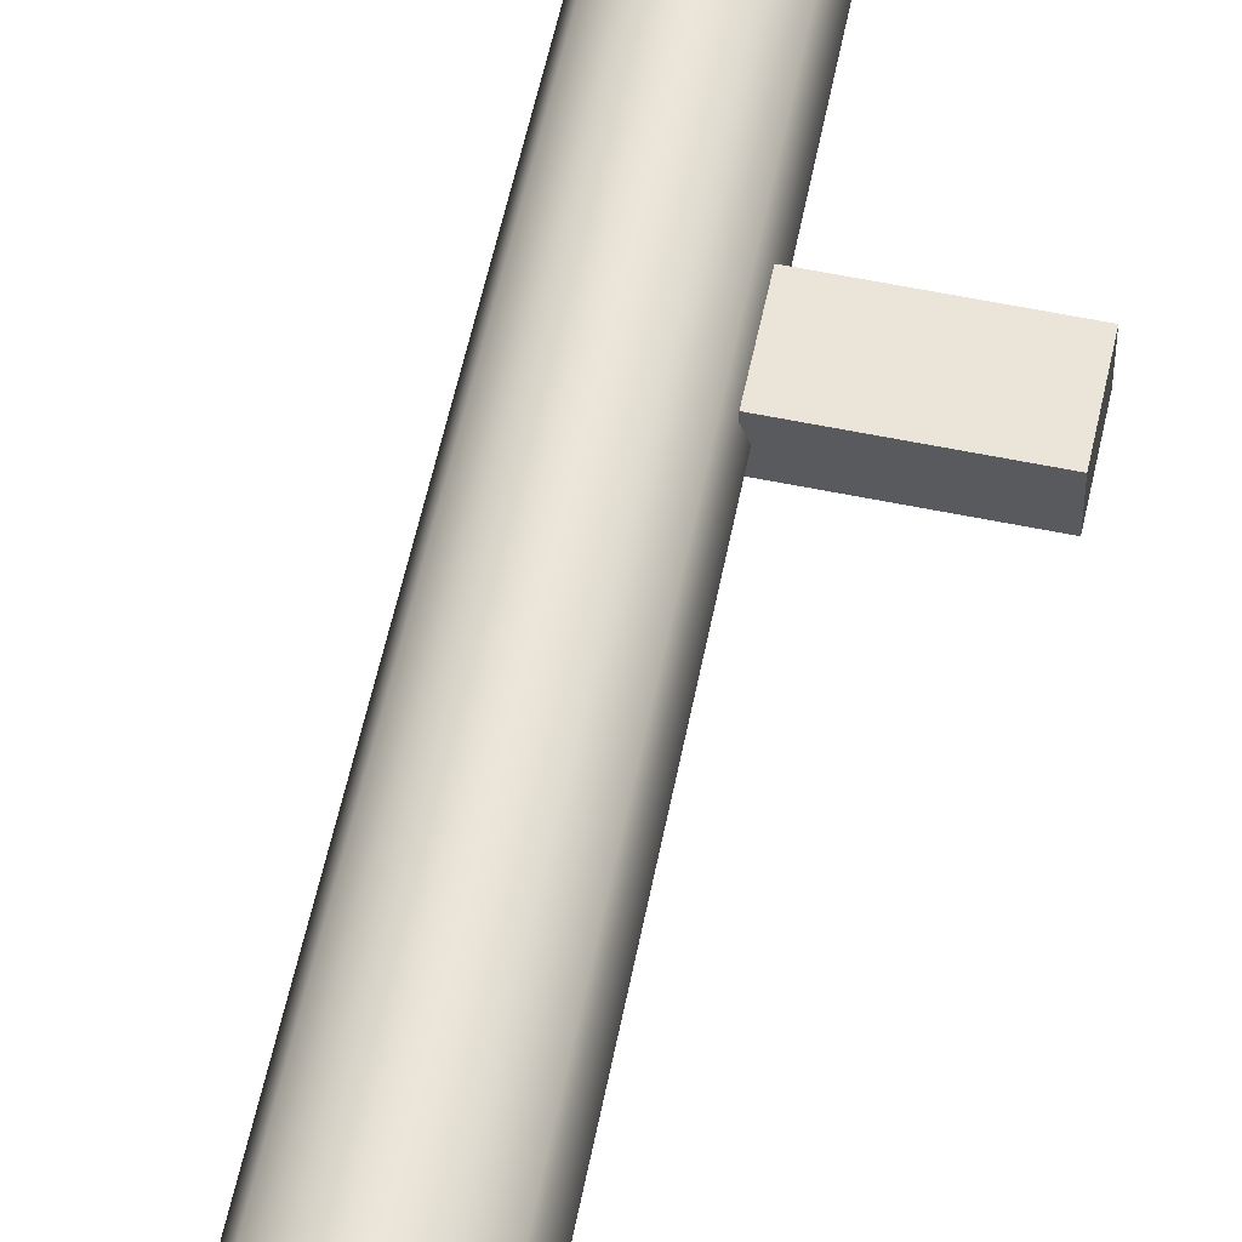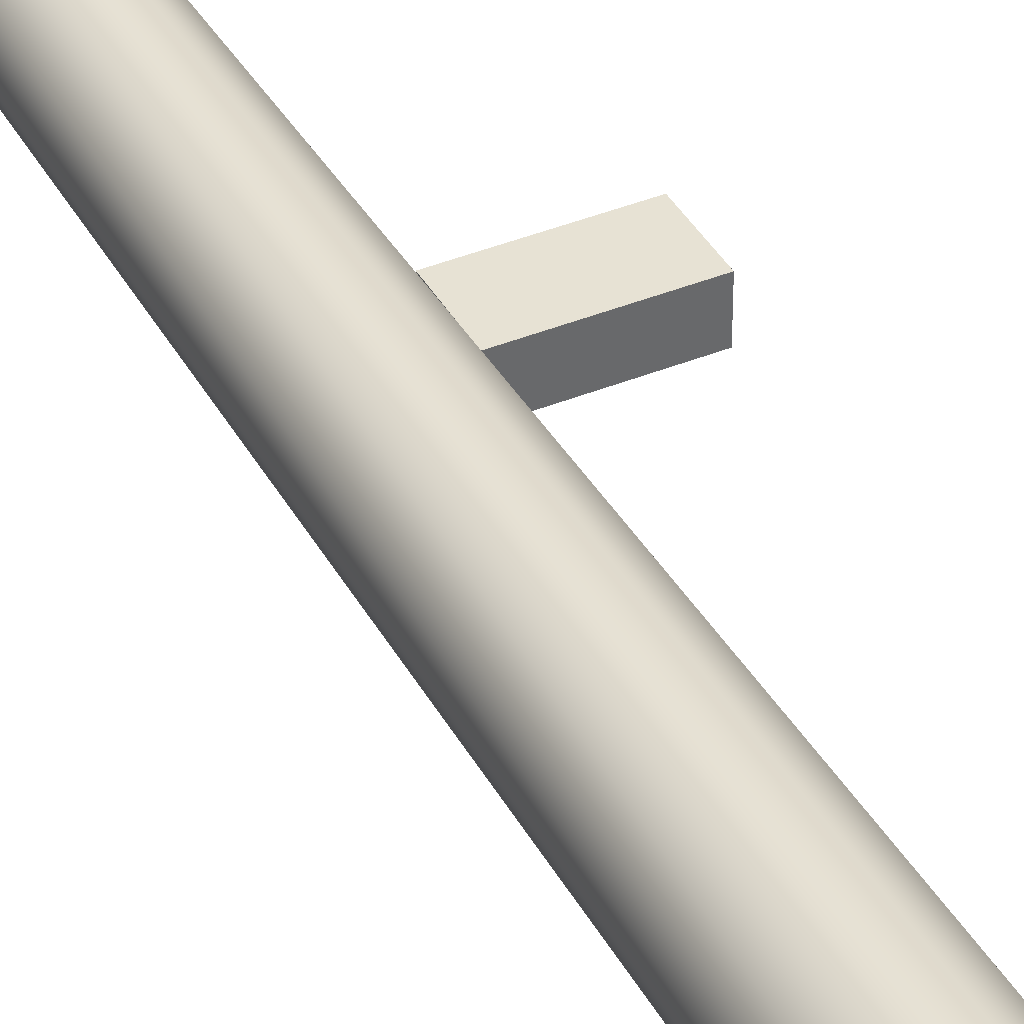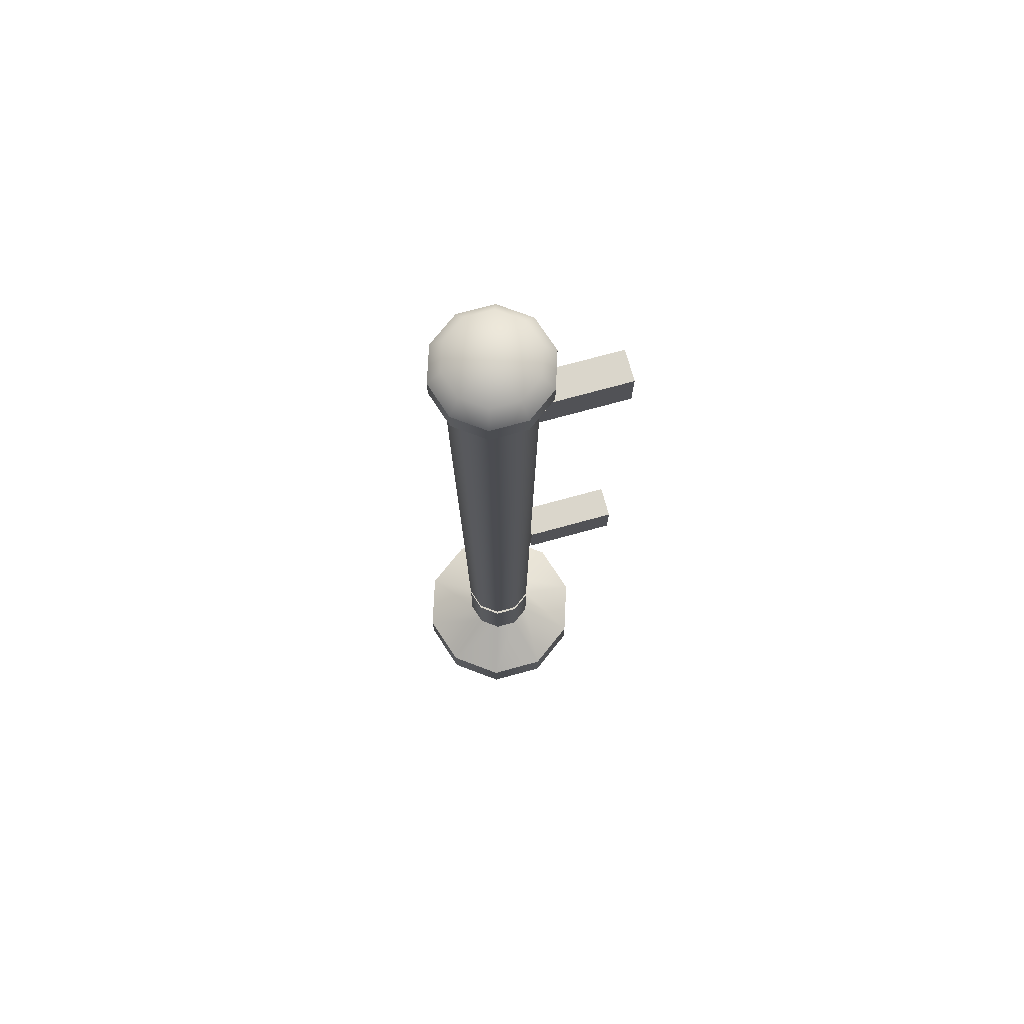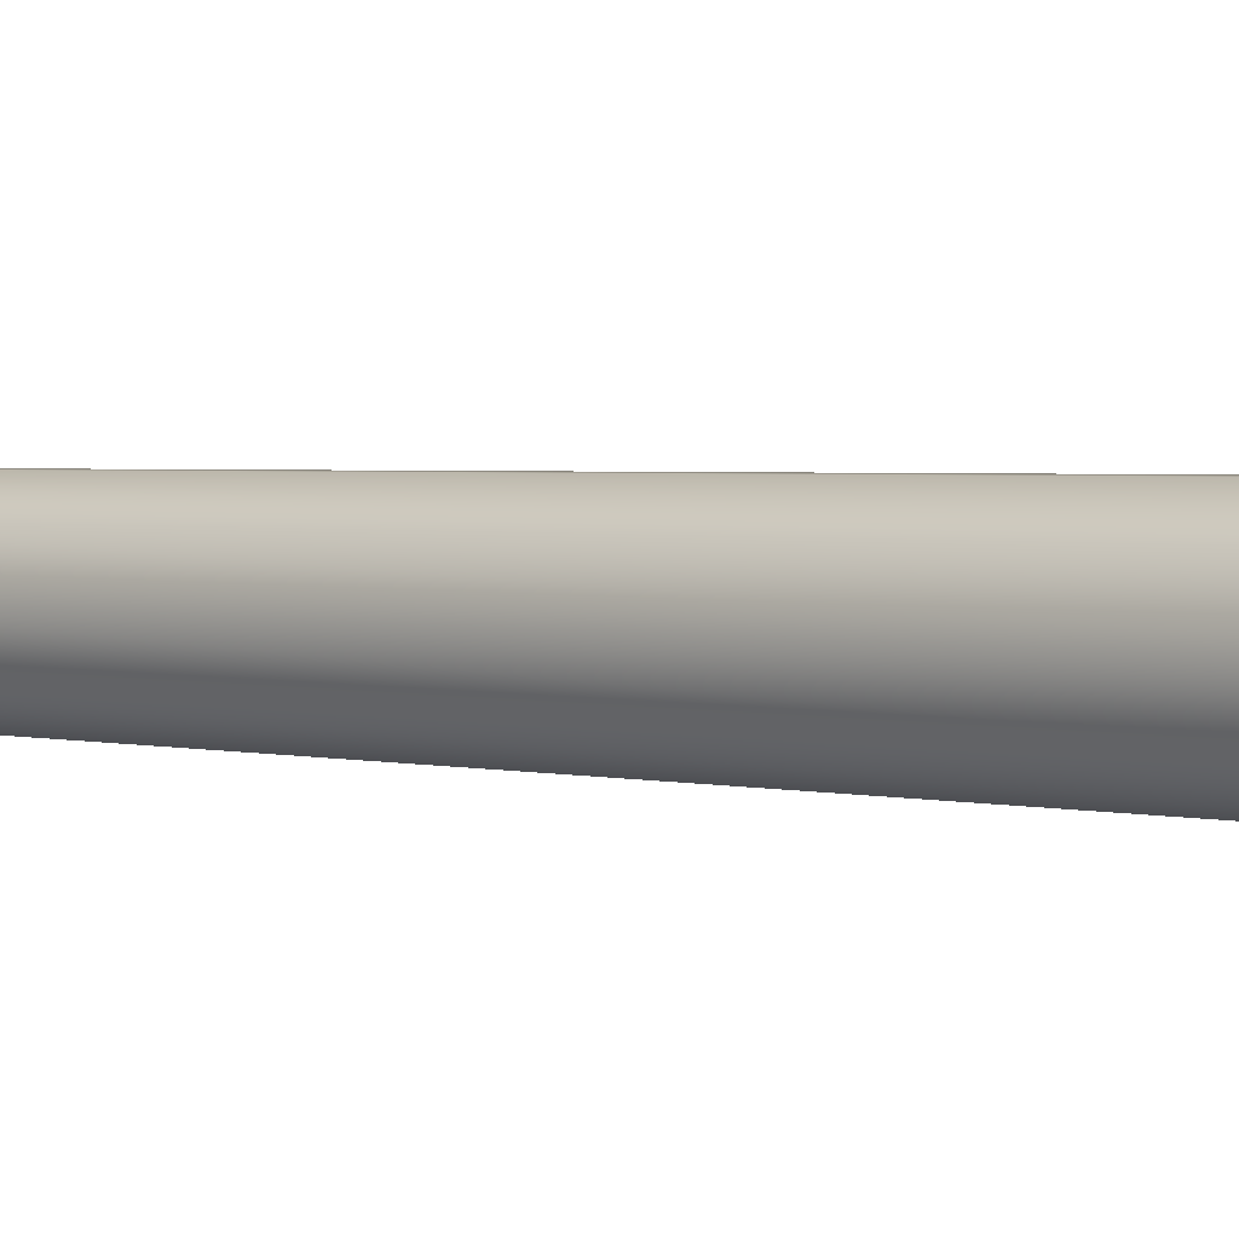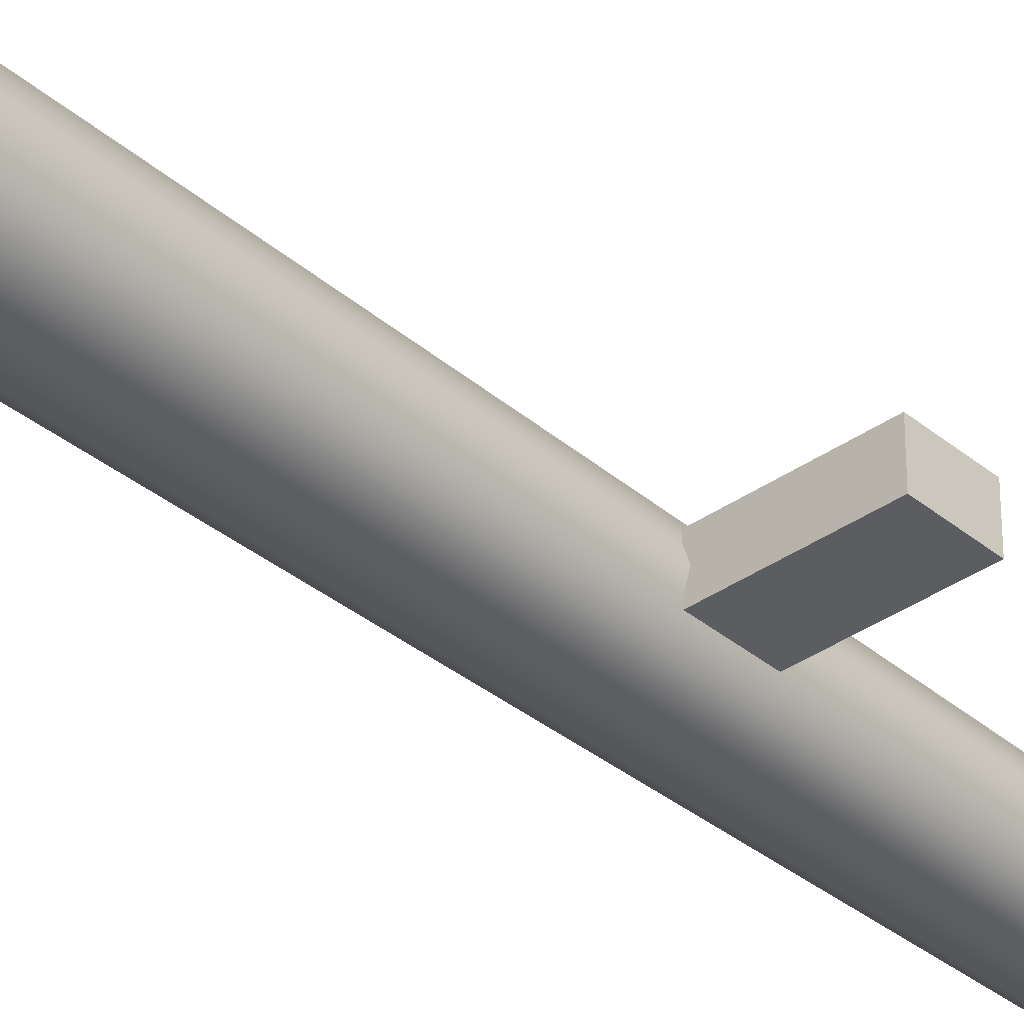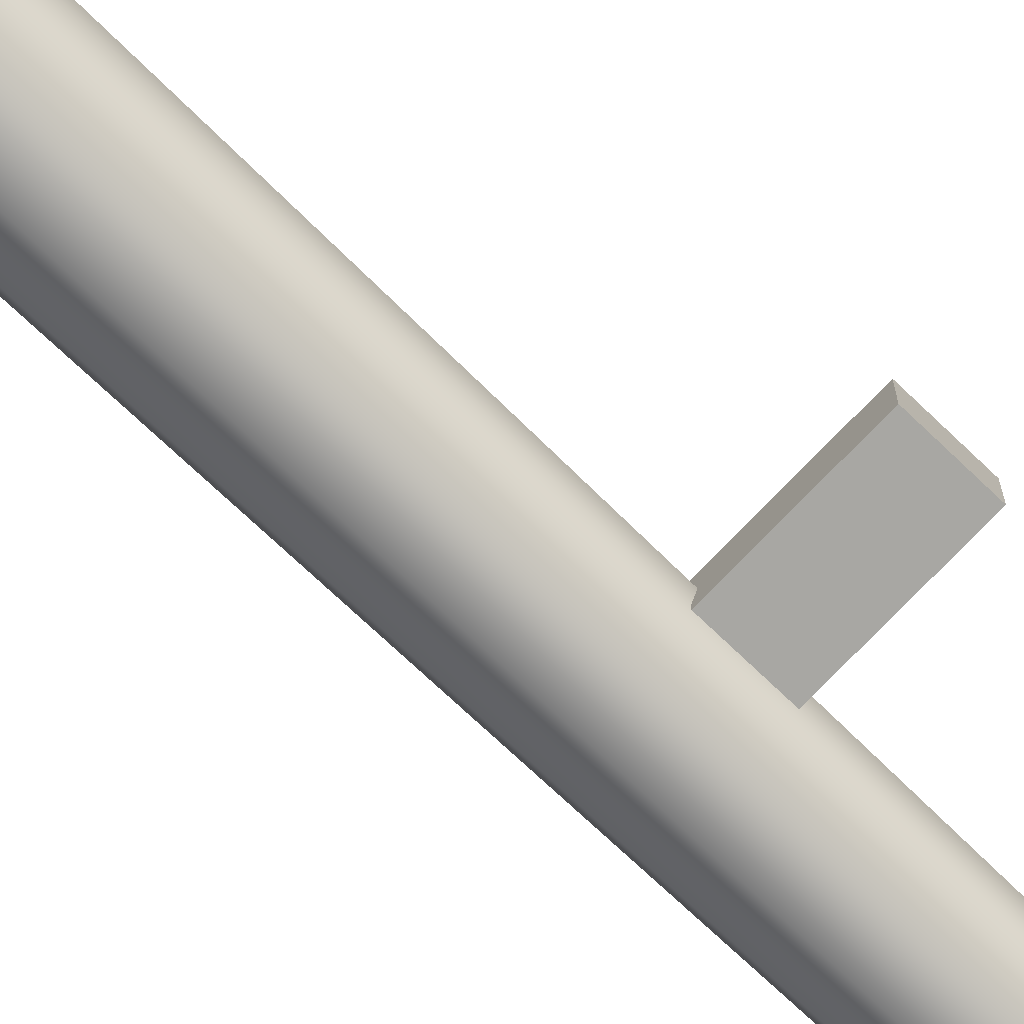
<metadata>
{"format":"obj","ext":"obj","renderer":"f3d","projection":"perspective","resolution":1024,"background":"white","views":[{"elev":59.2,"azim":-168.1,"up":"+Z"},{"elev":39.8,"azim":153.1,"up":"+Z"},{"elev":74.0,"azim":164.7,"up":"+Y"},{"elev":2.3,"azim":132.2,"up":"+Z"},{"elev":-36.0,"azim":-137.4,"up":"+Z"},{"elev":-74.5,"azim":-133.7,"up":"+Z"}]}
</metadata>
<code>
g default
v 0.6511 0.000336 -0.473
v 0.2487 0.000336 -0.7654
v -0.2487 0.000336 -0.7654
v -0.6511 0.000336 -0.473
v -0.8048 0.000336 0
v -0.6511 0.000336 0.473
v -0.2487 0.000336 0.7654
v 0.2487 0.000336 0.7654
v 0.6511 0.000336 0.473
v 0.8048 0.000336 0
v 1.302 0.000336 -0.9461
v 0.4974 0.000336 -1.531
v -0.4974 0.000336 -1.531
v -1.302 0.000336 -0.9461
v -1.61 0.000336 0
v -1.302 0.000336 0.9461
v -0.4974 0.000336 1.531
v 0.4974 0.000336 1.531
v 1.302 0.000336 0.9461
v 1.61 0.000336 0
v 1.302 0.8349 -0.9461
v 0.4974 0.8349 -1.531
v -0.4974 0.8349 -1.531
v -1.302 0.8349 -0.9461
v -1.61 0.8349 0
v -1.302 0.8349 0.9461
v -0.4974 0.8349 1.531
v 0.4974 0.8349 1.531
v 1.302 0.8349 0.9461
v 1.61 0.8349 0
v 0.5163 1.364 -0.3751
v 0.1972 1.364 -0.6069
v -0.1972 1.364 -0.6069
v -0.5163 1.364 -0.3751
v -0.6382 1.364 -0
v -0.5163 1.364 0.3751
v -0.1972 1.364 0.6069
v 0.1972 1.364 0.6069
v 0.5163 1.364 0.3751
v 0.6382 1.364 -0
v 0 0.000336 0
v 0.5163 2.717 -0.3751
v 0.1972 2.717 -0.6069
v -0.1972 2.717 -0.6069
v -0.5163 2.717 -0.3751
v -0.6382 2.717 -0
v -0.5163 2.717 0.3751
v -0.1972 2.717 0.6069
v 0.1972 2.717 0.6069
v 0.5163 2.717 0.3751
v 0.6382 2.717 -0
g polySurface1 pCylinder1
f 1 2 12 11
f 2 3 13 12
f 3 4 14 13
f 4 5 15 14
f 5 6 16 15
f 6 7 17 16
f 7 8 18 17
f 8 9 19 18
f 9 10 20 19
f 10 1 11 20
f 11 12 22 21
f 12 13 23 22
f 13 14 24 23
f 14 15 25 24
f 15 16 26 25
f 16 17 27 26
f 17 18 28 27
f 18 19 29 28
f 19 20 30 29
f 20 11 21 30
f 21 22 32 31
f 22 23 33 32
f 23 24 34 33
f 24 25 35 34
f 25 26 36 35
f 26 27 37 36
f 27 28 38 37
f 28 29 39 38
f 29 30 40 39
f 30 21 31 40
f 2 1 41
f 3 2 41
f 4 3 41
f 5 4 41
f 6 5 41
f 7 6 41
f 8 7 41
f 9 8 41
f 10 9 41
f 1 10 41
f 31 32 43 42
f 32 33 44 43
f 33 34 45 44
f 34 35 46 45
f 35 36 47 46
f 36 37 48 47
f 37 38 49 48
f 38 39 50 49
f 39 40 51 50
f 40 31 42 51
f 43 44 45 46 47 48 49 50 51 42
g default
v -2.212 6.546 0.2717
v -0.6275 6.546 0.2717
v -2.212 7.356 0.2717
v -0.6275 7.356 0.2717
v -2.212 7.356 -0.2717
v -0.6275 7.356 -0.2717
v -2.212 6.546 -0.2717
v -0.6275 6.546 -0.2717
g polySurface5 polySurface4
f 52 53 55 54
f 54 55 57 56
f 56 57 59 58
f 58 59 53 52
f 53 59 57 55
f 58 52 54 56
g default
v 0.6277 16.75 -0.4561
v 0.2398 16.75 -0.7379
v 4e-06 16.76 2e-06
v -0.2398 16.75 -0.7379
v -0.6277 16.75 -0.4561
v -0.7759 16.75 2e-05
v -0.6277 16.75 0.4561
v -0.2398 16.75 0.7379
v 0.2398 16.75 0.7379
v 0.6277 16.75 0.4561
v 0.7759 16.75 0
v 0.6277 16.01 -0.4561
v 0.2398 16.01 -0.7379
v -0.2398 16.01 -0.7379
v -0.6277 16.01 -0.4561
v -0.7759 16.01 2e-05
v -0.6277 16.01 0.4561
v -0.2398 16.01 0.7379
v 0.2398 16.01 0.7379
v 0.6277 16.01 0.4561
v 0.7759 16.01 0
v 0.8089 16.01 -0.5877
v 0.309 16.01 -0.9509
v 0.309 16.42 -0.9509
v 0.8089 16.42 -0.5877
v -0.309 16.01 -0.9509
v -0.309 16.42 -0.9509
v -0.8089 16.01 -0.5877
v -0.8089 16.42 -0.5877
v -0.9998 16.01 2.7e-05
v -0.9998 16.42 2.7e-05
v -0.8089 16.01 0.5877
v -0.8089 16.42 0.5877
v -0.309 16.01 0.9509
v -0.309 16.42 0.9509
v 0.309 16.01 0.9509
v 0.309 16.42 0.9509
v 0.8089 16.01 0.5877
v 0.8089 16.42 0.5877
v 0.9999 16.01 2e-06
v 0.9999 16.42 2e-06
v -0.2385 15.63 0.7341
v -0.6245 15.63 0.4537
v -0.7719 15.63 1.9e-05
v -0.6245 15.63 -0.4537
v -0.2385 15.63 -0.7341
v 0.2385 15.63 -0.7341
v 0.6245 15.63 -0.4537
v 0.7719 15.63 0
v 0.6245 15.63 0.4537
v 0.2385 15.63 0.7341
g pCylinder1 polySurface3 polySurface2
f 60 61 62
f 61 63 62
f 63 64 62
f 64 65 62
f 65 66 62
f 66 67 62
f 67 68 62
f 68 69 62
f 69 70 62
f 70 60 62
f 81 82 83 84
f 82 85 86 83
f 85 87 88 86
f 87 89 90 88
f 89 91 92 90
f 91 93 94 92
f 93 95 96 94
f 95 97 98 96
f 97 99 100 98
f 99 81 84 100
f 72 71 107 106
f 73 72 106 105
f 74 73 105 104
f 75 74 104 103
f 76 75 103 102
f 77 76 102 101
f 78 77 101 110
f 79 78 110 109
f 80 79 109 108
f 71 80 108 107
f 71 72 82 81
f 61 60 84 83
f 72 73 85 82
f 63 61 83 86
f 73 74 87 85
f 64 63 86 88
f 74 75 89 87
f 65 64 88 90
f 75 76 91 89
f 66 65 90 92
f 76 77 93 91
f 67 66 92 94
f 77 78 95 93
f 68 67 94 96
f 78 79 97 95
f 69 68 96 98
f 79 80 99 97
f 70 69 98 100
f 80 71 81 99
f 60 70 100 84
f 102 103 104 105 106 107 108 109 110 101
g default
v 0.5167 2.911 -0.3754
v 0.1974 2.911 -0.6074
v -0.1974 2.911 -0.6074
v -0.5167 2.911 -0.3754
v -0.6387 2.911 0
v -0.5167 2.911 0.3754
v -0.1974 2.911 0.6074
v 0.1974 2.911 0.6074
v 0.5167 2.911 0.3754
v 0.6387 2.911 -0
v -0.2383 15.47 0.7335
v -0.6239 15.47 0.4533
v -0.7712 15.47 1.9e-05
v -0.6239 15.47 -0.4533
v -0.2383 15.47 -0.7335
v 0.2383 15.47 -0.7335
v 0.6239 15.47 -0.4533
v 0.7712 15.47 -0
v 0.6239 15.47 0.4533
v 0.2383 15.47 0.7335
g polySurface4 polySurface7 polySurface6
f 111 112 126 127
f 112 113 125 126
f 113 114 124 125
f 114 115 123 124
f 115 116 122 123
f 116 117 121 122
f 117 118 130 121
f 118 119 129 130
f 119 120 128 129
f 120 111 127 128
f 112 111 120 119 118 117 116 115 114 113
f 122 121 130 129 128 127 126 125 124 123
g default
v -2.212 14.14 0.2717
v -0.6275 14.14 0.2717
v -2.212 14.95 0.2717
v -0.6275 14.95 0.2717
v -2.212 14.95 -0.2717
v -0.6275 14.95 -0.2717
v -2.212 14.14 -0.2717
v -0.6275 14.14 -0.2717
g polySurface4 polySurface6 polySurface8
f 131 132 134 133
f 133 134 136 135
f 135 136 138 137
f 137 138 132 131
f 132 138 136 134
f 137 131 133 135

</code>
